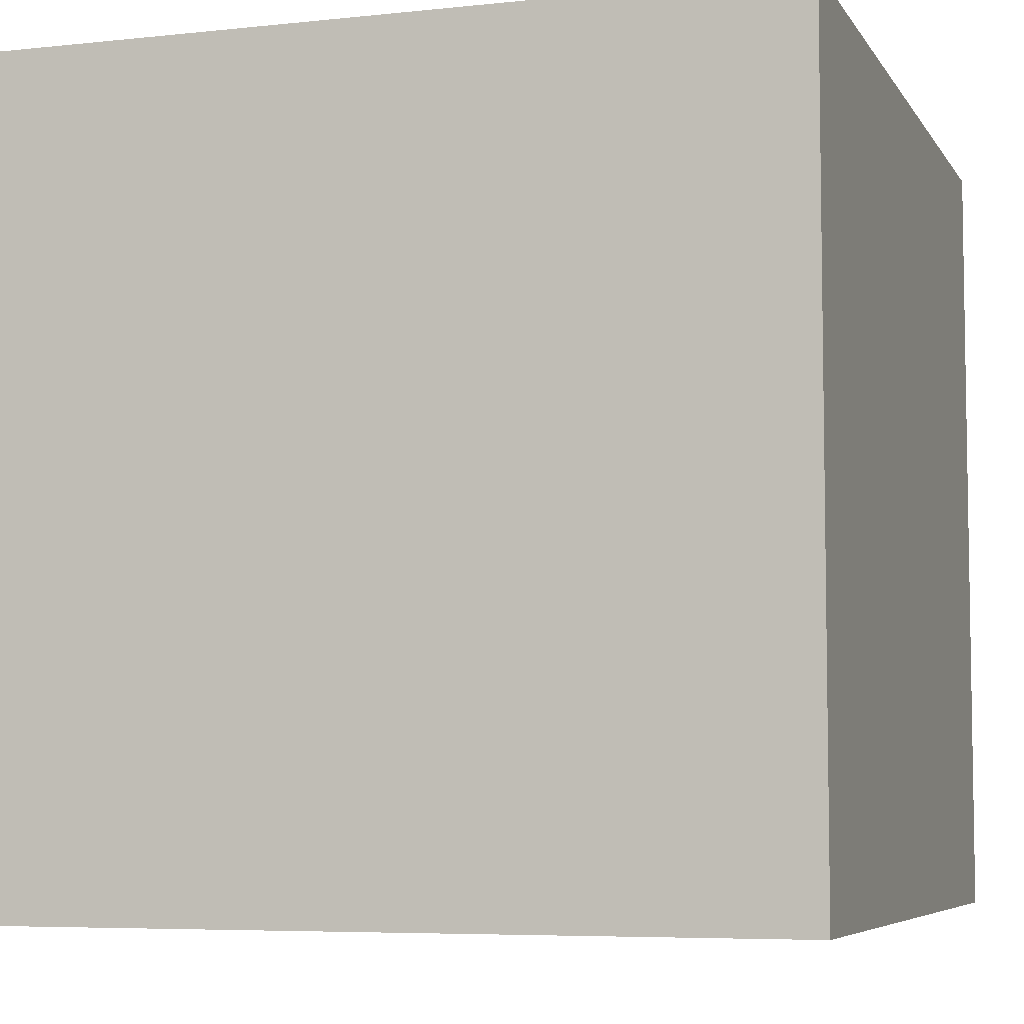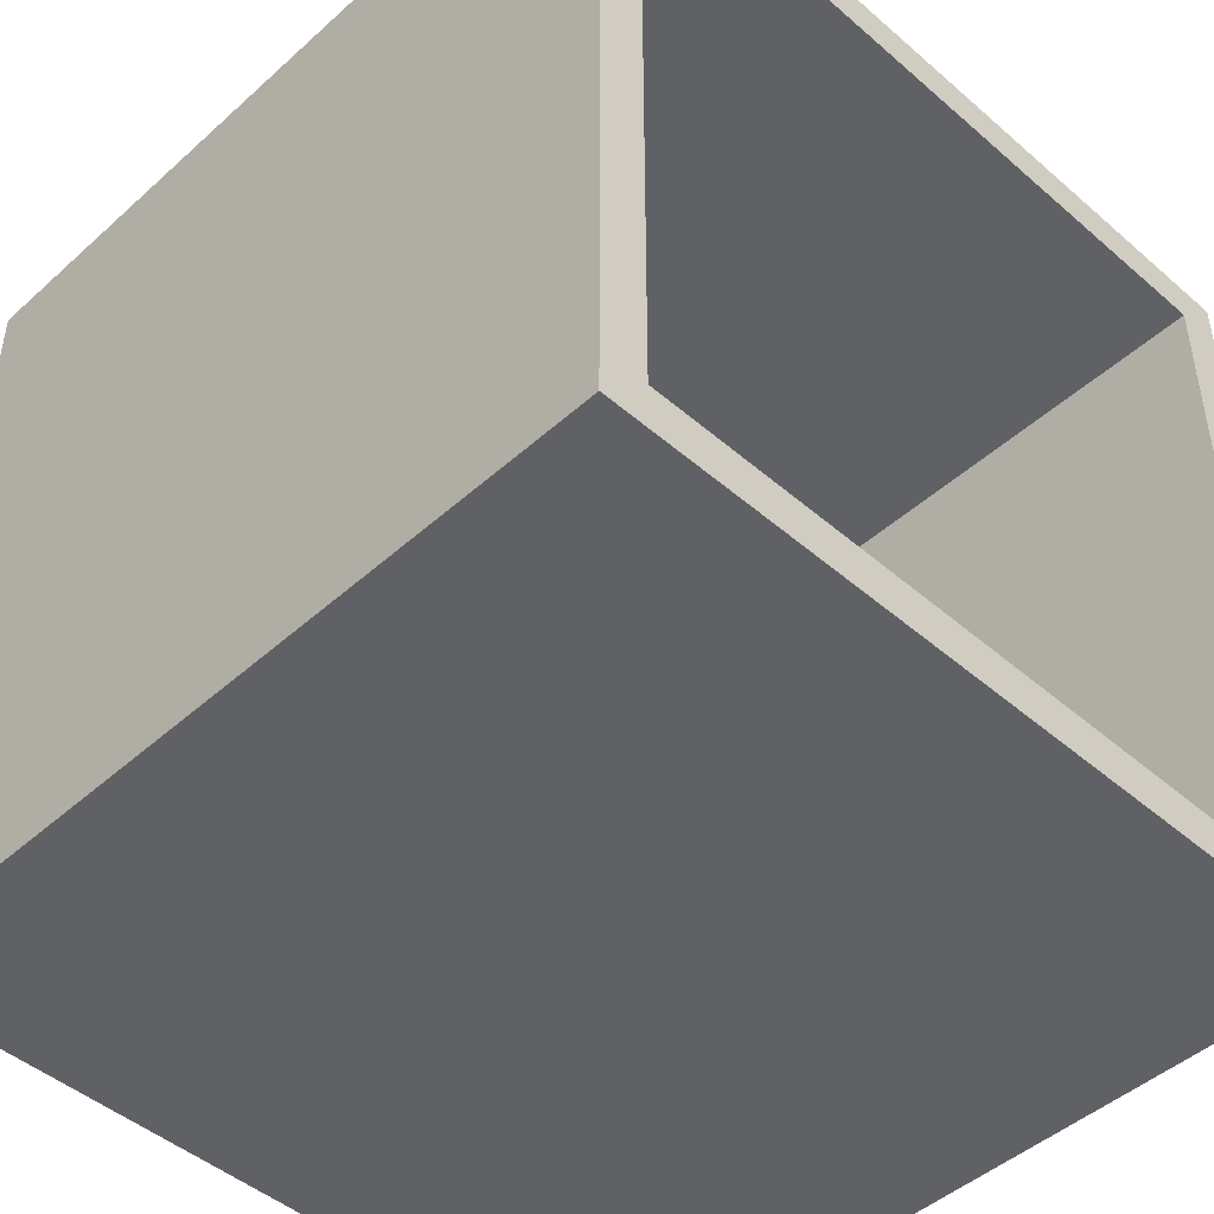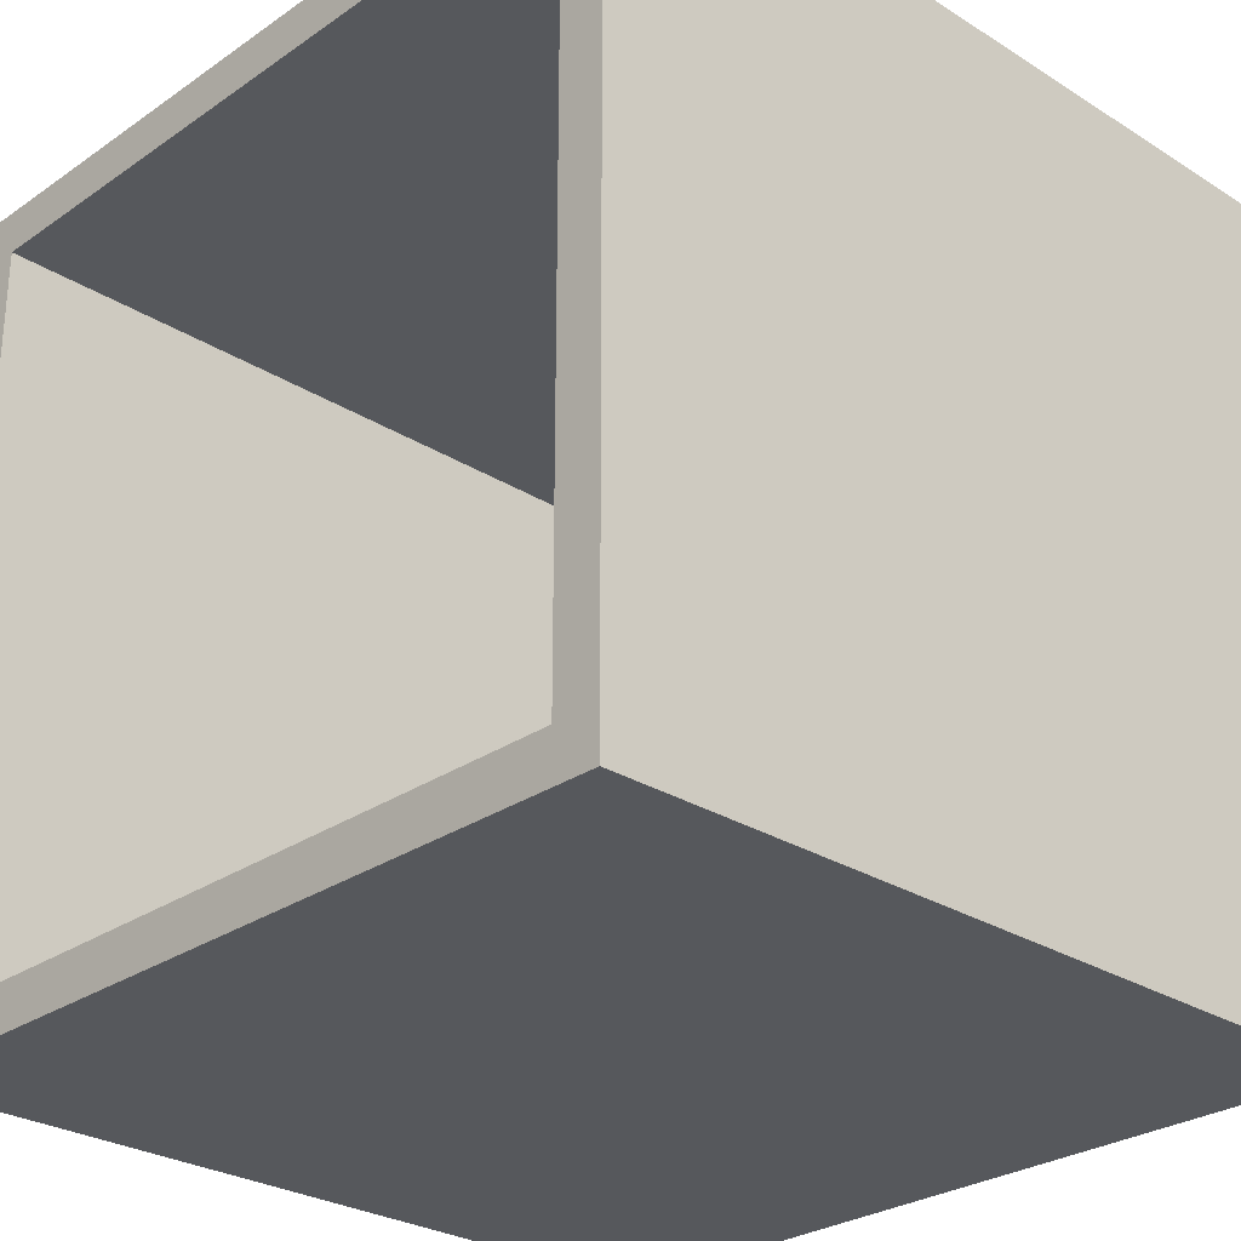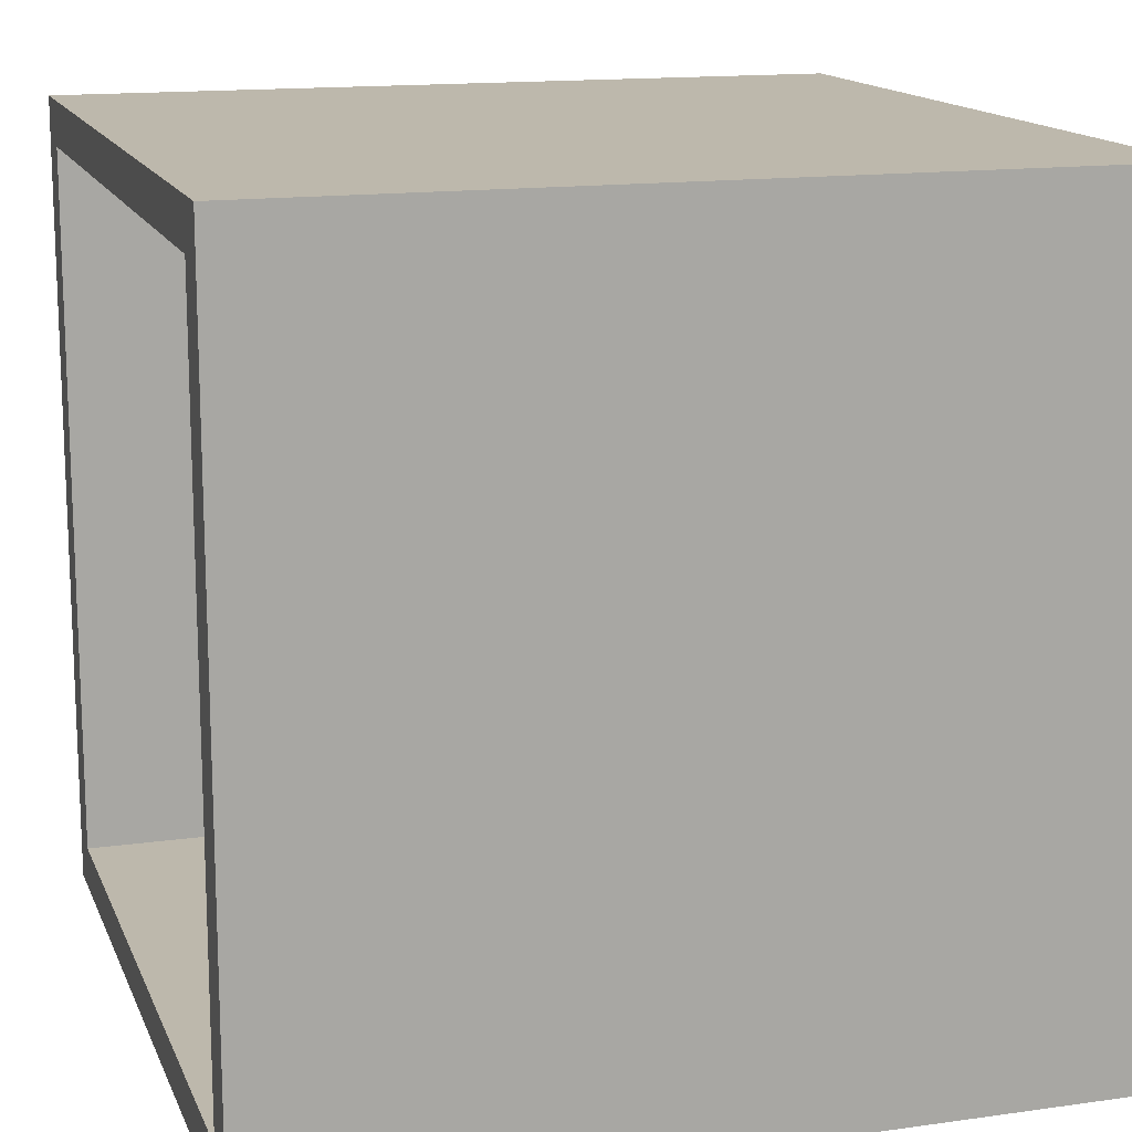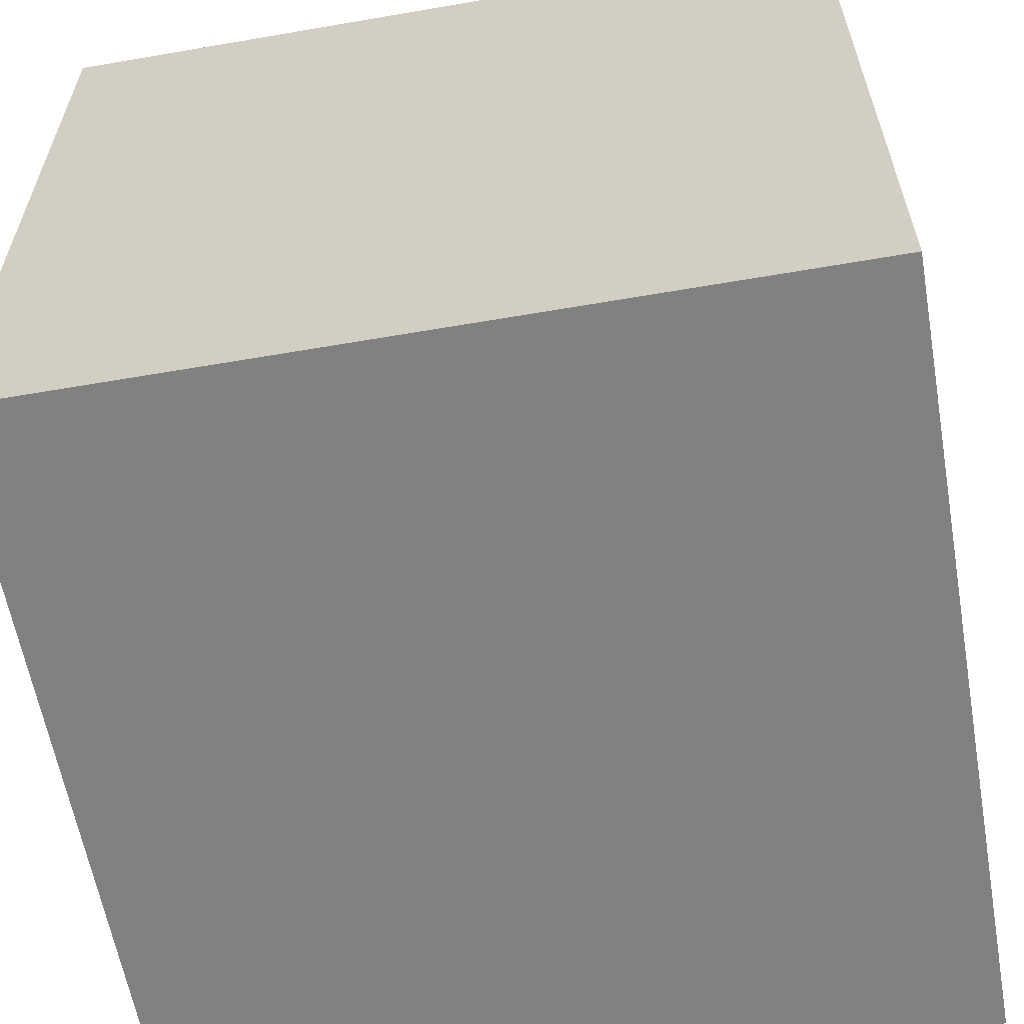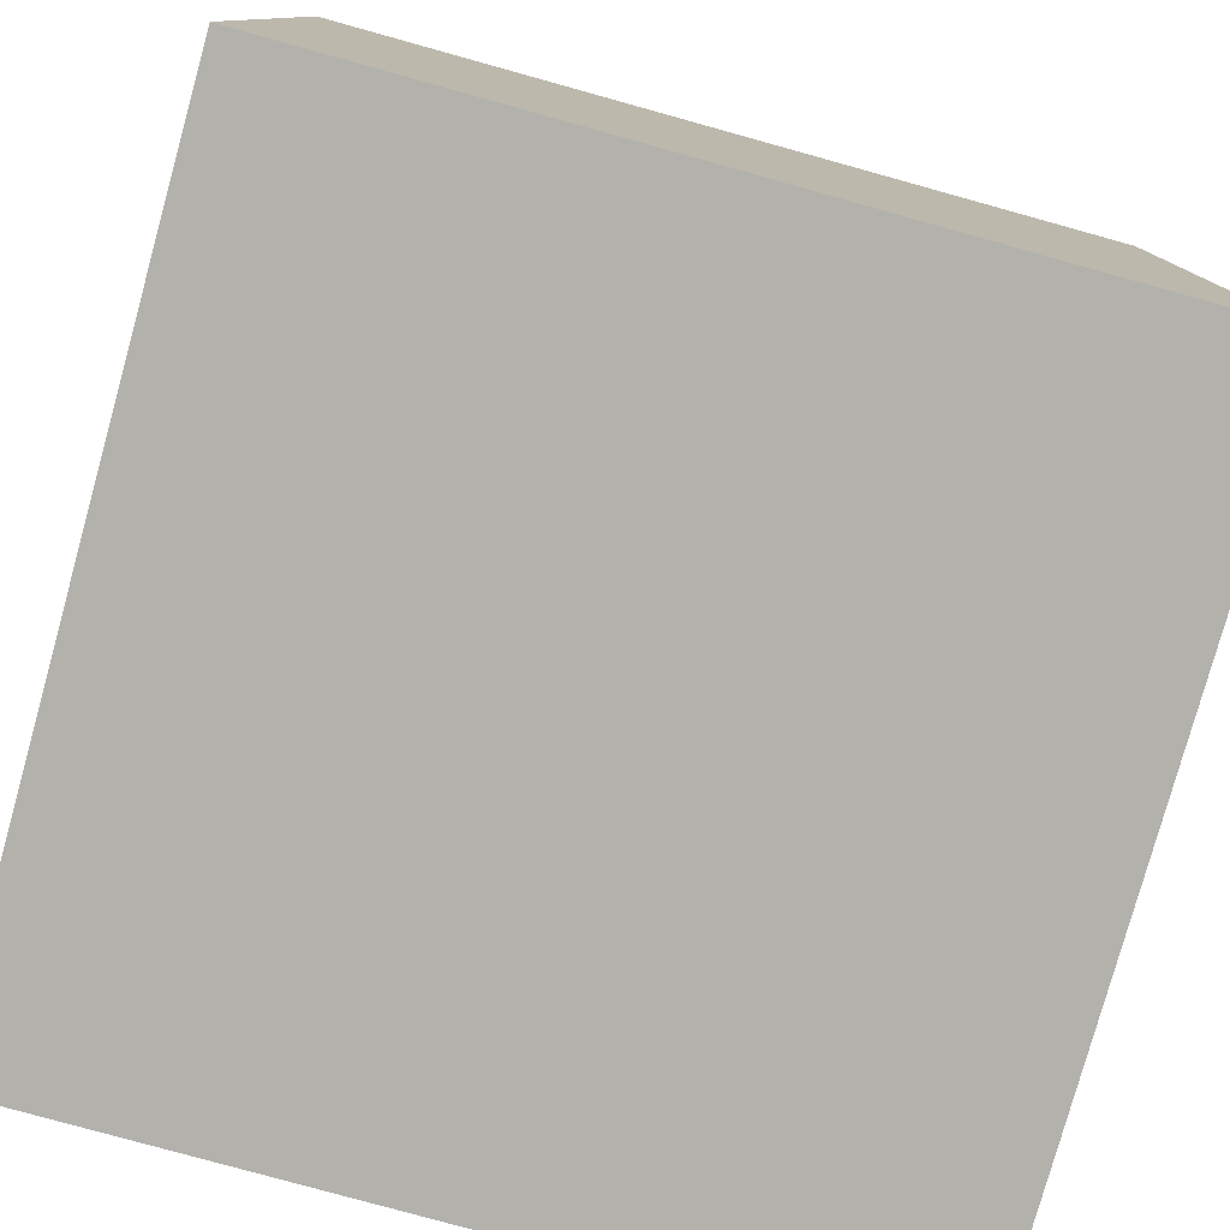
<metadata>
{"format":"obj","ext":"obj","renderer":"f3d","projection":"perspective","resolution":1024,"background":"white","views":[{"elev":-6.1,"azim":-71.9,"up":"+Y"},{"elev":-46.7,"azim":45.5,"up":"+Z"},{"elev":-27.8,"azim":136.3,"up":"+Z"},{"elev":14.7,"azim":163.0,"up":"+Y"},{"elev":-60.5,"azim":10.0,"up":"+Z"},{"elev":-79.1,"azim":164.5,"up":"+Z"}]}
</metadata>
<code>
o inventory_box_v1
v 0.25 2 2
v 0.25 2 -2
v 4.5 2 -2
v 4.5 2 2
v 0.25 -2 -2
v 4.5 -2 -2
v 0.25 -2 2
v 4.5 -2 2
v 0 2.25 -2.25
v 0 2.25 2.25
v 4.5 2.25 2.25
v 4.5 2.25 -2.25
v 0 -2.25 -2.25
v 4.5 -2.25 -2.25
v 0 -2.25 2.25
v 4.5 -2.25 2.25
f 1 2 4
f 4 2 3
f 2 5 3
f 3 5 6
f 5 7 6
f 6 7 8
f 7 1 8
f 8 1 4
f 1 7 2
f 2 7 5
f 9 10 12
f 12 10 11
f 13 9 14
f 14 9 12
f 15 13 16
f 16 13 14
f 10 15 11
f 11 15 16
f 3 11 4
f 4 11 16
f 4 16 8
f 8 16 14
f 8 14 6
f 6 14 3
f 3 14 12
f 3 12 11
f 15 10 13
f 13 10 9

</code>
